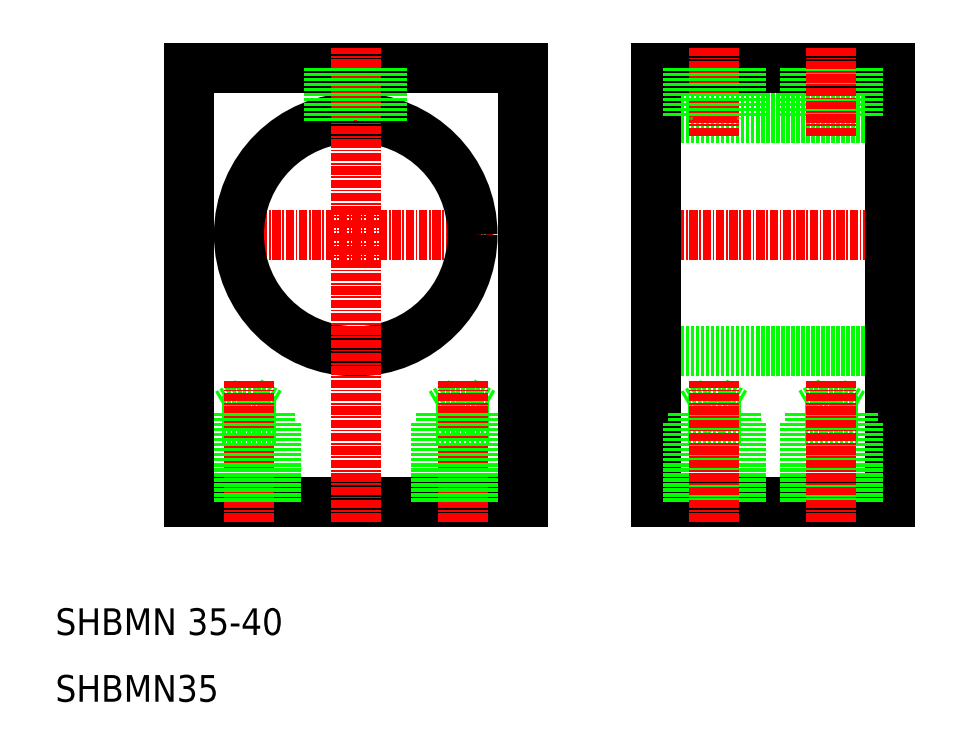
<metadata>
{"format":"dxf","ext":"dxf","renderer":"ezdxf+matplotlib","layout":"modelspace","background":"white","min_lineweight":24,"dpi":150}
</metadata>
<code>
0
SECTION
2
ENTITIES
0
LINE
8
0
10
91.21
20
89.75
30
0
11
126.2
21
89.75
31
0
0
LINE
8
0
10
126.2
20
97.25
30
0
11
91.21
21
97.25
31
0
0
LINE
8
0
10
91.21
20
54.75
30
0
11
126.2
21
54.75
31
0
0
LINE
8
CENTER
10
88.21
20
72.25
30
0
11
129.2
21
72.25
31
0
0
LINE
8
0
10
91.21
20
32.25
30
0
11
126.2
21
32.25
31
0
0
LINE
8
0
10
126.2
20
32.25
30
0
11
126.2
21
97.25
31
0
0
LINE
8
0
10
91.21
20
97.25
30
0
11
91.21
21
32.25
31
0
0
LINE
8
0
10
21.21
20
97.25
30
0
11
71.21
21
97.25
31
0
0
LINE
8
0
10
59.01
20
45.45
30
0
11
62.21
21
47.29
31
0
0
LINE
8
0
10
59.01
20
45.45
30
0
11
65.41
21
45.45
31
0
0
LINE
8
0
10
62.21
20
47.29
30
0
11
65.41
21
45.45
31
0
0
LINE
8
0
10
58.21
20
44.25
30
0
11
66.21
21
44.25
31
0
0
LINE
8
0
10
30.21
20
47.29
30
0
11
33.41
21
45.45
31
0
0
LINE
8
0
10
27.01
20
45.45
30
0
11
33.41
21
45.45
31
0
0
LINE
8
0
10
27.01
20
45.45
30
0
11
30.21
21
47.29
31
0
0
LINE
8
0
10
26.21
20
44.25
30
0
11
34.21
21
44.25
31
0
0
LINE
8
CENTER
10
25.71
20
72.25
30
0
11
66.71
21
72.25
31
0
0
CIRCLE
8
0
10
46.21
20
72.25
30
0
40
17.5
0
LINE
8
0
10
21.21
20
32.25
30
0
11
71.21
21
32.25
31
0
0
TEXT
8
0
10
1.211
20
2.247
30
0
40
4
1
SHBMN35
0
TEXT
8
0
10
1.211
20
12.25
30
0
40
4
1
SHBMN 35-40
0
LINE
8
CENTER
10
30.21
20
29.25
30
0
11
30.21
21
50.29
31
0
0
LINE
8
CENTER
10
62.21
20
29.25
30
0
11
62.21
21
50.29
31
0
0
LINE
8
CENTER
10
46.21
20
29.25
30
0
11
46.21
21
100.2
31
0
0
LINE
8
0
10
27.01
20
32.25
30
0
11
27.01
21
45.45
31
0
0
LINE
8
0
10
33.41
20
32.25
30
0
11
33.41
21
45.45
31
0
0
LINE
8
0
10
26.21
20
32.25
30
0
11
26.21
21
44.25
31
0
0
LINE
8
0
10
34.21
20
32.25
30
0
11
34.21
21
44.25
31
0
0
LINE
8
0
10
59.01
20
32.25
30
0
11
59.01
21
45.45
31
0
0
LINE
8
0
10
65.41
20
32.25
30
0
11
65.41
21
45.45
31
0
0
LINE
8
0
10
58.21
20
32.25
30
0
11
58.21
21
44.25
31
0
0
LINE
8
0
10
66.21
20
32.25
30
0
11
66.21
21
44.25
31
0
0
LINE
8
0
10
21.21
20
32.25
30
0
11
21.21
21
97.25
31
0
0
LINE
8
0
10
71.21
20
32.25
30
0
11
71.21
21
97.25
31
0
0
LINE
8
0
10
117.5
20
47.29
30
0
11
114.3
21
45.45
31
0
0
LINE
8
0
10
120.7
20
45.45
30
0
11
114.3
21
45.45
31
0
0
LINE
8
0
10
120.7
20
45.45
30
0
11
117.5
21
47.29
31
0
0
LINE
8
0
10
121.5
20
44.25
30
0
11
113.5
21
44.25
31
0
0
LINE
8
0
10
120.7
20
32.25
30
0
11
120.7
21
45.45
31
0
0
LINE
8
0
10
114.3
20
32.25
30
0
11
114.3
21
45.45
31
0
0
LINE
8
0
10
121.5
20
32.25
30
0
11
121.5
21
44.25
31
0
0
LINE
8
0
10
113.5
20
32.25
30
0
11
113.5
21
44.25
31
0
0
LINE
8
0
10
104
20
32.25
30
0
11
104
21
44.25
31
0
0
LINE
8
0
10
95.96
20
32.25
30
0
11
95.96
21
44.25
31
0
0
LINE
8
0
10
103.2
20
32.25
30
0
11
103.2
21
45.45
31
0
0
LINE
8
0
10
96.76
20
32.25
30
0
11
96.76
21
45.45
31
0
0
LINE
8
0
10
95.96
20
44.25
30
0
11
104
21
44.25
31
0
0
LINE
8
0
10
96.76
20
45.45
30
0
11
99.96
21
47.29
31
0
0
LINE
8
0
10
96.76
20
45.45
30
0
11
103.2
21
45.45
31
0
0
LINE
8
0
10
99.96
20
47.29
30
0
11
103.2
21
45.45
31
0
0
LINE
8
CENTER
10
117.5
20
29.25
30
0
11
117.5
21
50.29
31
0
0
LINE
8
CENTER
10
99.96
20
29.25
30
0
11
99.96
21
50.29
31
0
0
LINE
8
0
10
120.9
20
97.25
30
0
11
120.9
21
89.75
31
0
0
LINE
8
0
10
121.5
20
97.25
30
0
11
121.5
21
89.75
31
0
0
LINE
8
0
10
113.5
20
97.25
30
0
11
113.5
21
89.75
31
0
0
LINE
8
0
10
114
20
97.25
30
0
11
114
21
89.75
31
0
0
LINE
8
CENTER
10
117.5
20
100.2
30
0
11
117.5
21
86.75
31
0
0
LINE
8
CENTER
10
99.96
20
100.2
30
0
11
99.96
21
86.75
31
0
0
LINE
8
0
10
103.4
20
97.25
30
0
11
103.4
21
89.75
31
0
0
LINE
8
0
10
104
20
97.25
30
0
11
104
21
89.75
31
0
0
LINE
8
0
10
95.96
20
97.25
30
0
11
95.96
21
89.75
31
0
0
LINE
8
0
10
96.5
20
97.25
30
0
11
96.5
21
89.75
31
0
0
LINE
8
0
10
50.21
20
97.25
30
0
11
50.21
21
89.28
31
0
0
LINE
8
0
10
49.67
20
97.25
30
0
11
49.67
21
89.4
31
0
0
LINE
8
0
10
42.75
20
97.25
30
0
11
42.75
21
89.4
31
0
0
LINE
8
0
10
42.21
20
97.25
30
0
11
42.21
21
89.28
31
0
0
ENDSEC
0
EOF

</code>
